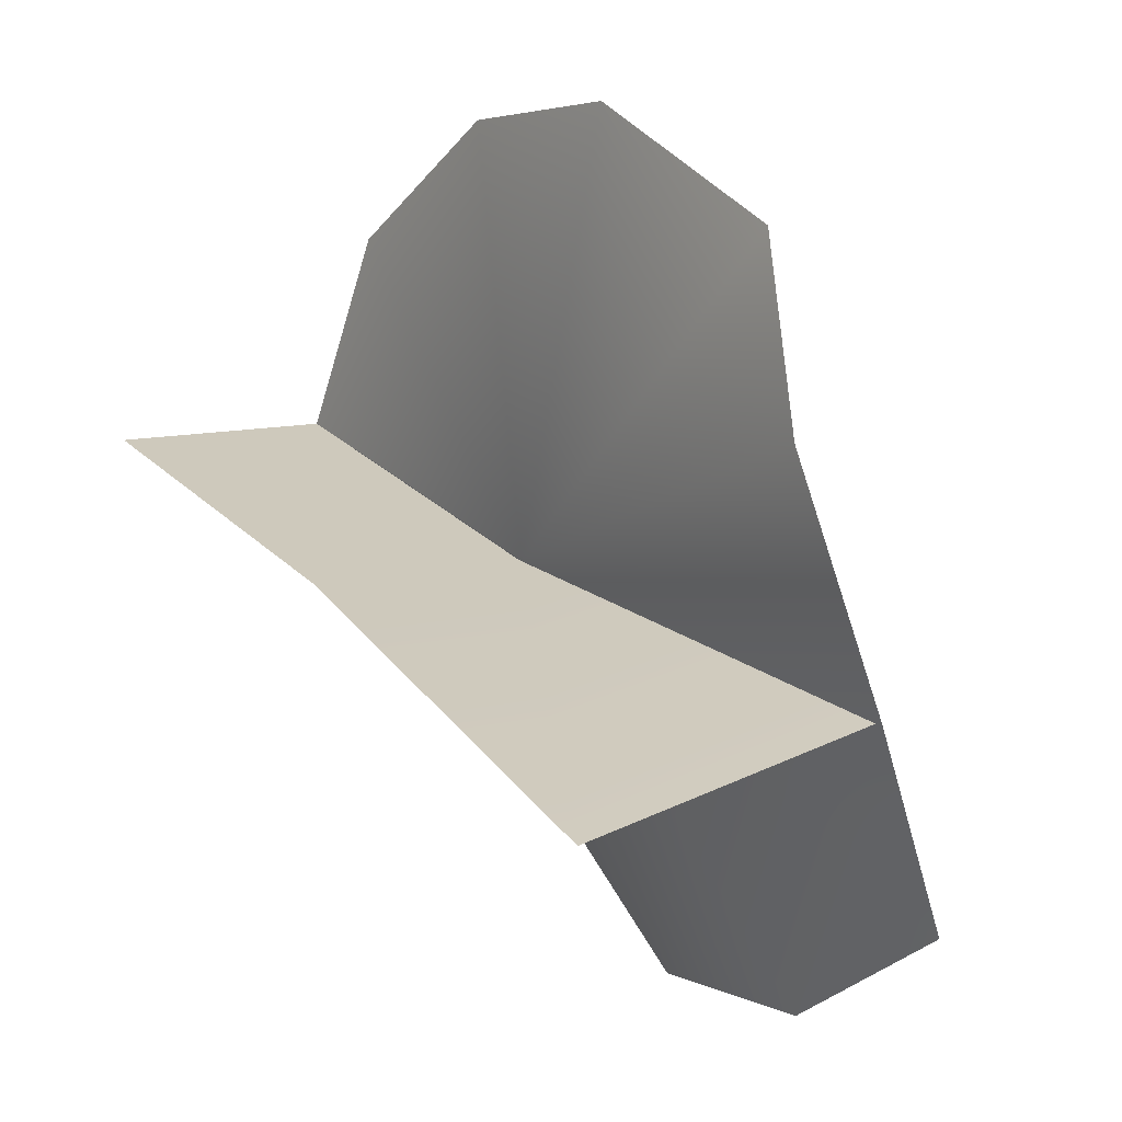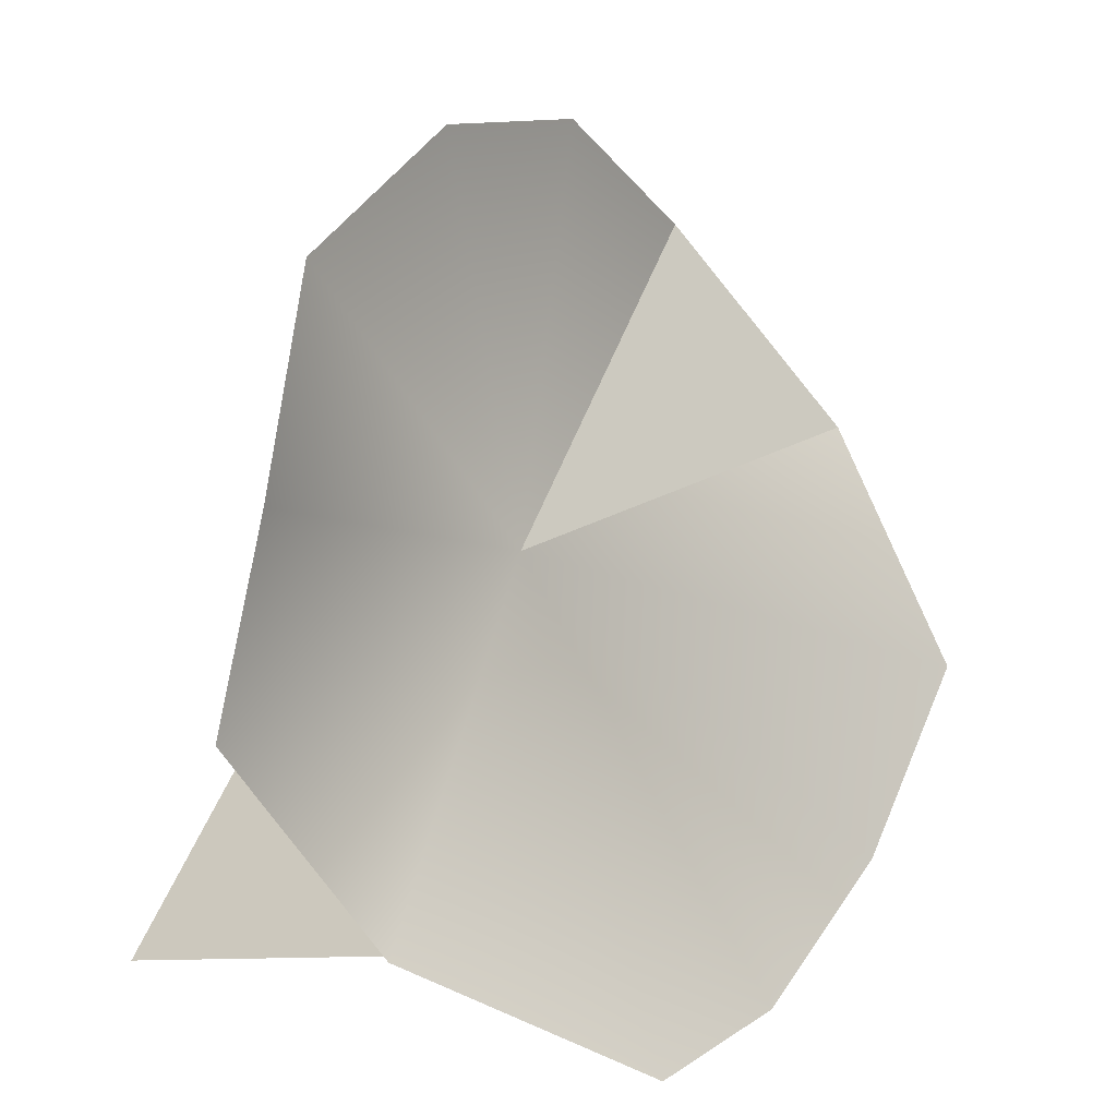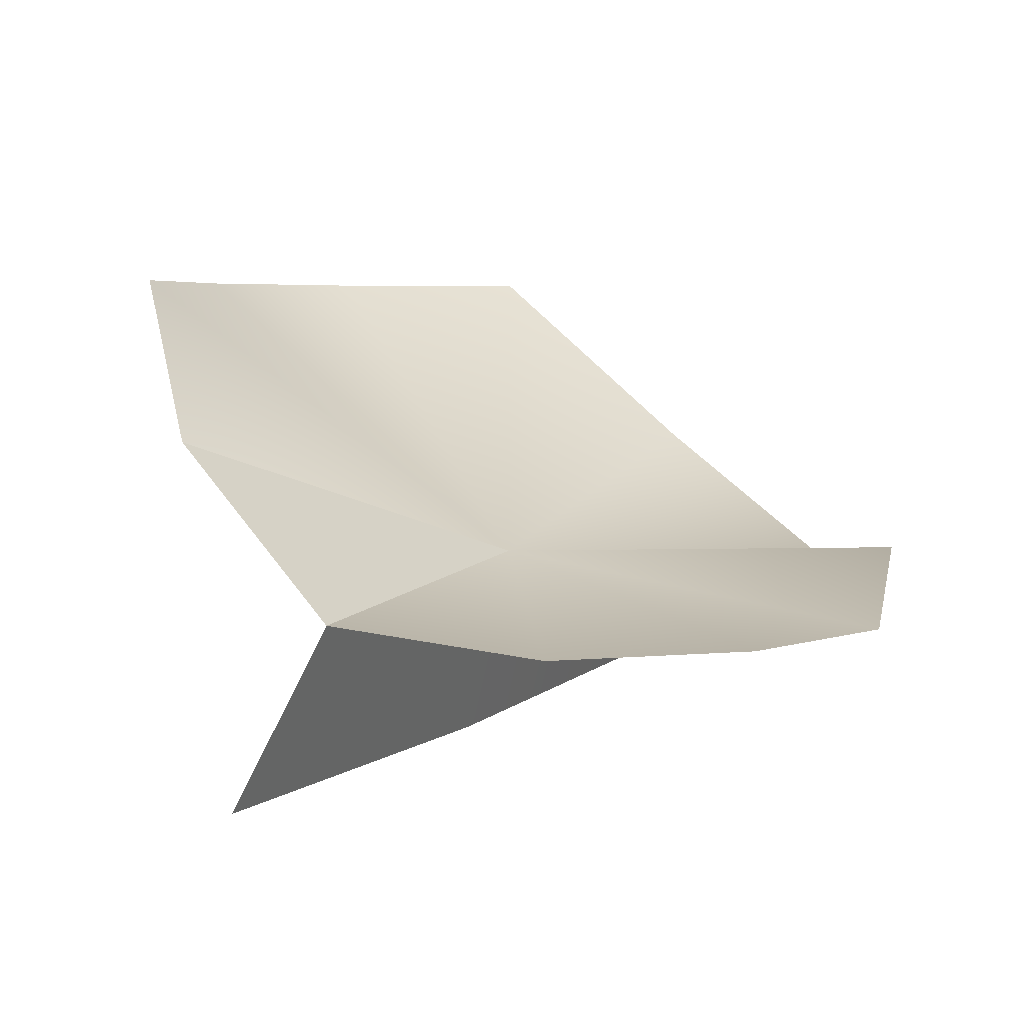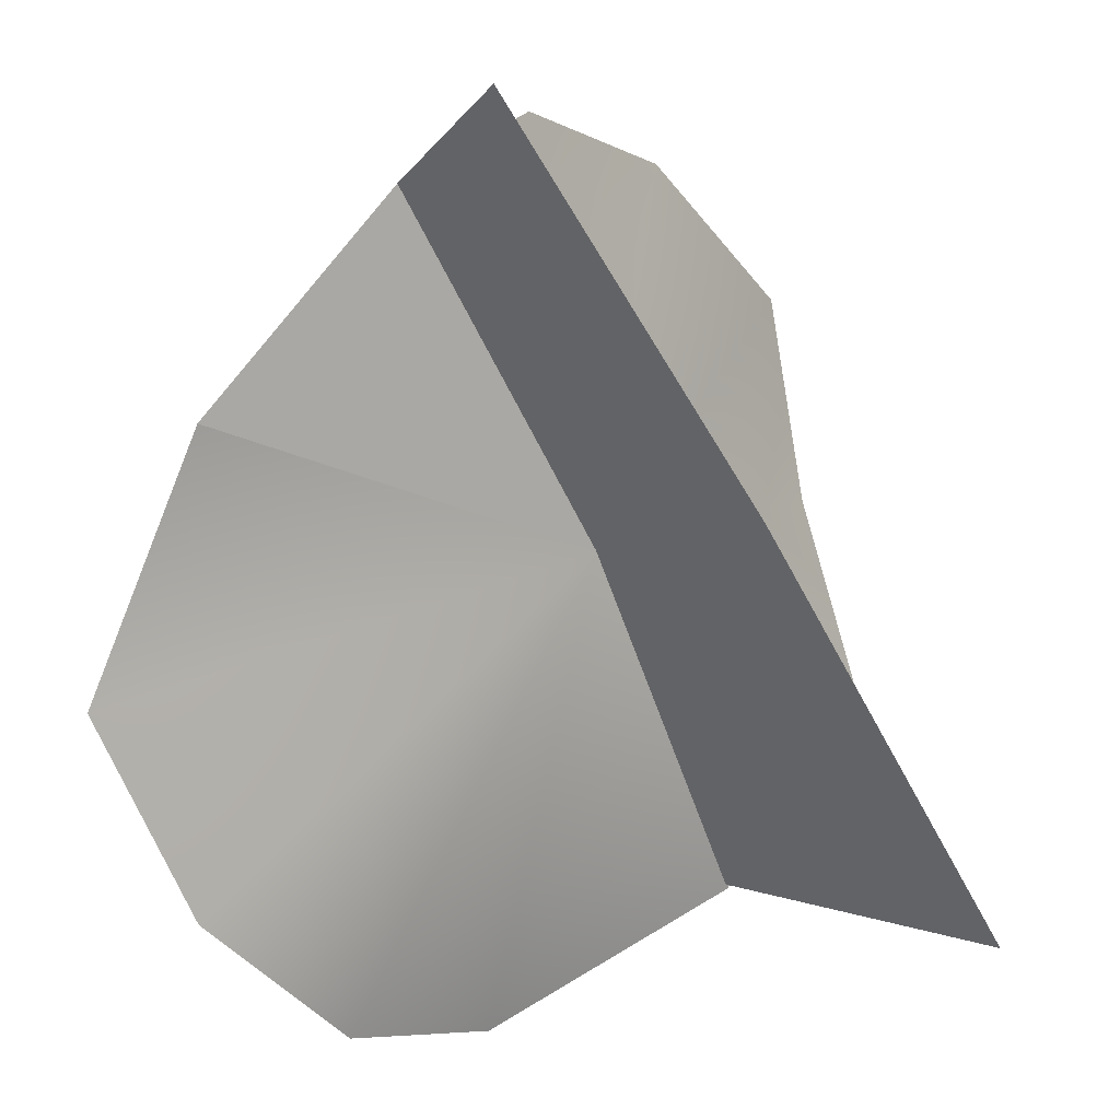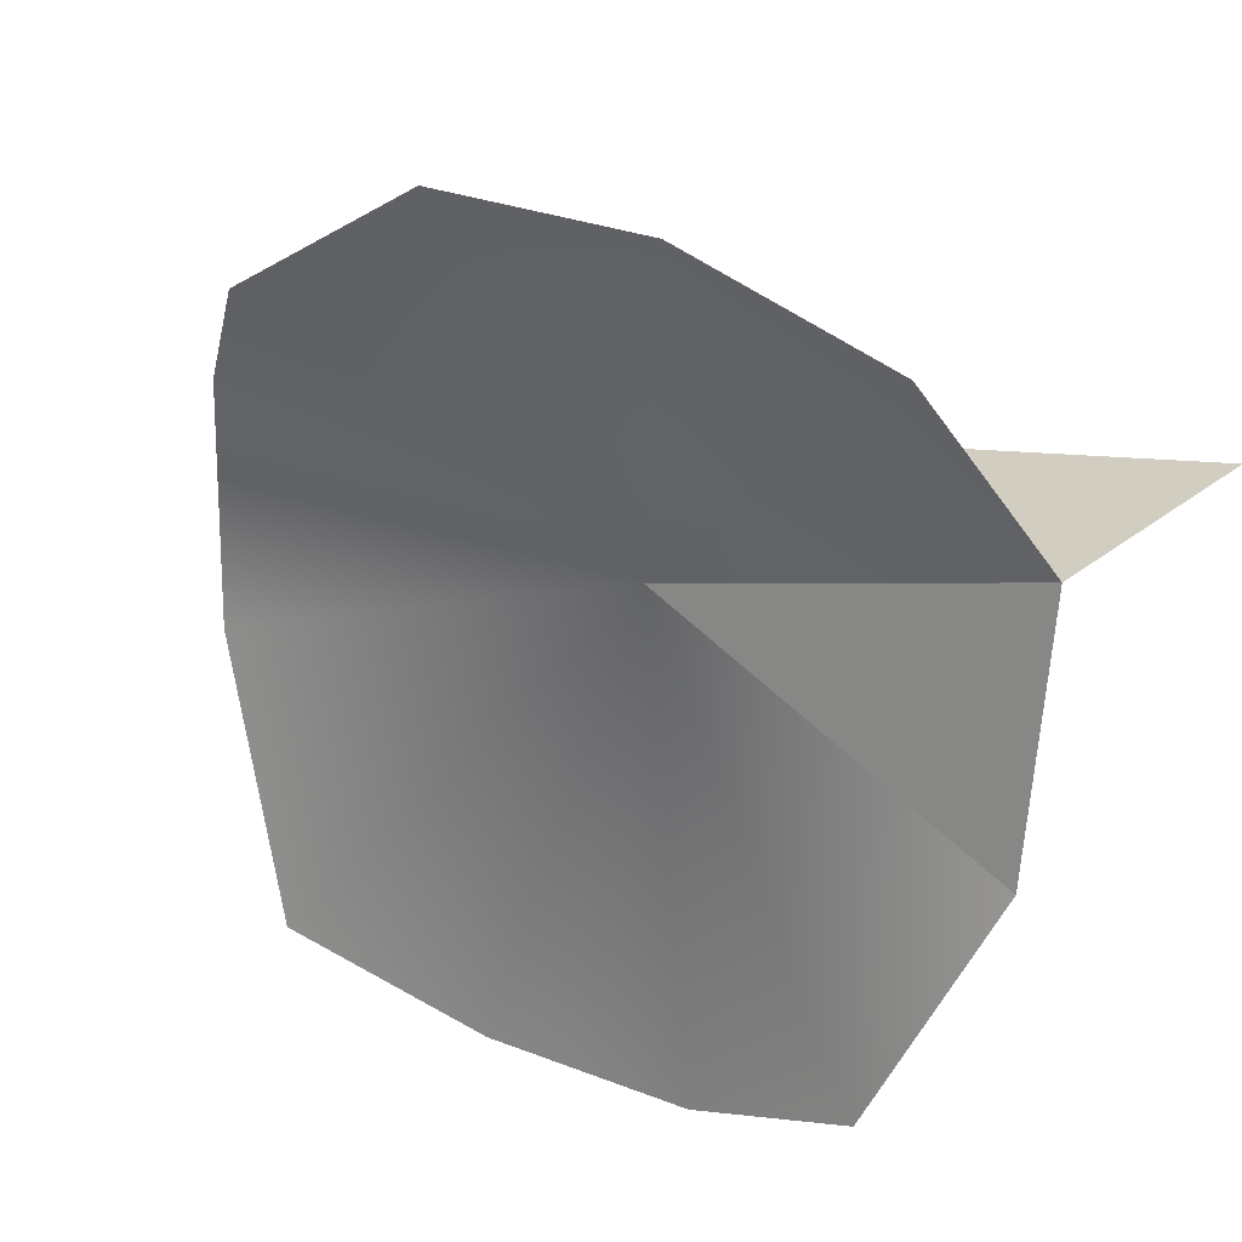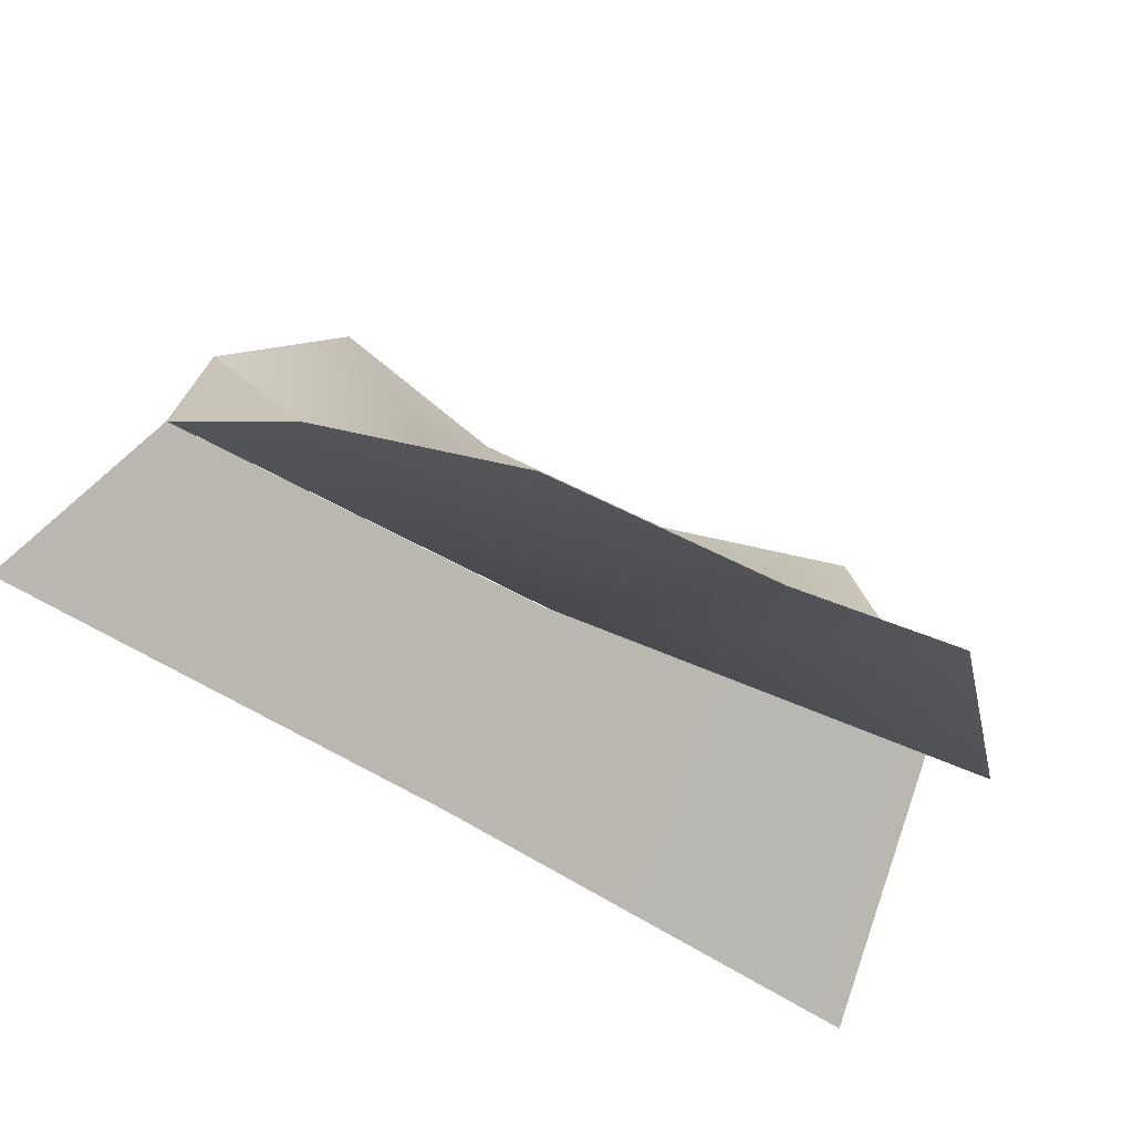
<metadata>
{"format":"obj","ext":"obj","renderer":"f3d","projection":"perspective","resolution":1024,"background":"white","views":[{"elev":-13.8,"azim":56.3,"up":"+Z"},{"elev":28.6,"azim":122.9,"up":"+Z"},{"elev":4.8,"azim":-32.3,"up":"+Y"},{"elev":-26.2,"azim":-53.1,"up":"+Z"},{"elev":62.4,"azim":-154.6,"up":"+Z"},{"elev":65.7,"azim":20.5,"up":"+Z"}]}
</metadata>
<code>
g [gimmick]sealstone_boss_crack_light
v -1.477 0.8394 -0.003135
v -0.02269 0.3514 -0.02282
v -1.273 0.2197 0.7572
v 0.8042 1.456 -1.32
v -0.02269 0.3514 -0.02282
v 0.04381 1.456 -1.524
v 0.04381 1.456 -1.524
v -0.02269 0.3514 -0.02282
v -0.7165 1.456 -1.32
v -1.273 0.2197 0.7572
v -0.02269 0.3514 -0.02282
v -0.7165 0.12 1.314
v -0.7165 0.12 1.314
v -0.02269 0.3514 -0.02282
v 0.04381 0.12 1.518
v 0.04381 0.12 1.518
v -0.02269 0.3514 -0.02282
v 0.8042 0.12 1.314
v 1.361 0.7605 -0.7635
v -0.02269 0.3514 -0.02282
v 0.8042 1.456 -1.32
v 1.565 0.2794 -0.003134
v 1.361 0.3577 0.7572
v 0.8042 0.12 1.314
v -0.7165 1.456 -1.32
v -0.02269 0.3514 -0.02282
v -1.273 1.456 -0.7635
v -1.477 0.8394 -0.003135
v -1.273 0.2197 0.7572
v -1.602 -0.4317 0.6657
v -0.1262 -0.3959 -0.1821
v -0.03127 0.3484 -0.0197
v 1.364 -0.3552 -1.213
v 1.338 0.7526 -0.7552
g [gimmick]sealstone_boss_crack_light_0
f 3 2 1
f 6 5 4
f 9 8 7
f 12 11 10
f 15 14 13
f 18 17 16
f 21 20 19
f 19 20 22
f 22 20 23
f 23 20 24
f 27 26 25
f 28 26 27
f 31 30 29
f 29 32 31
f 33 31 32
f 34 33 32

</code>
